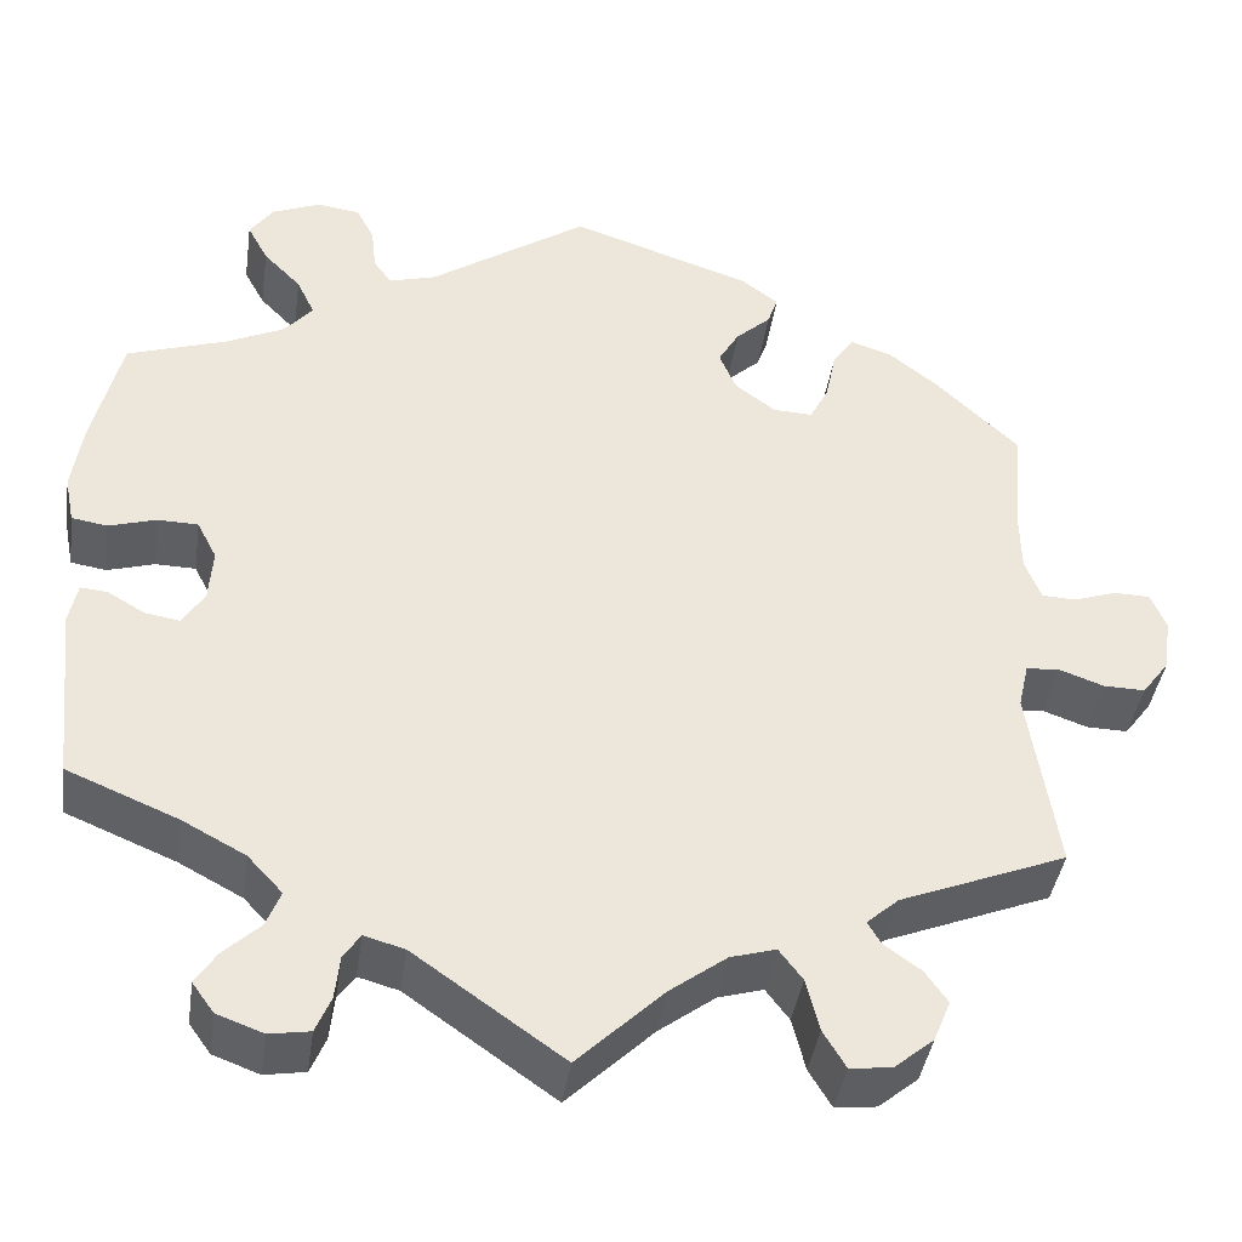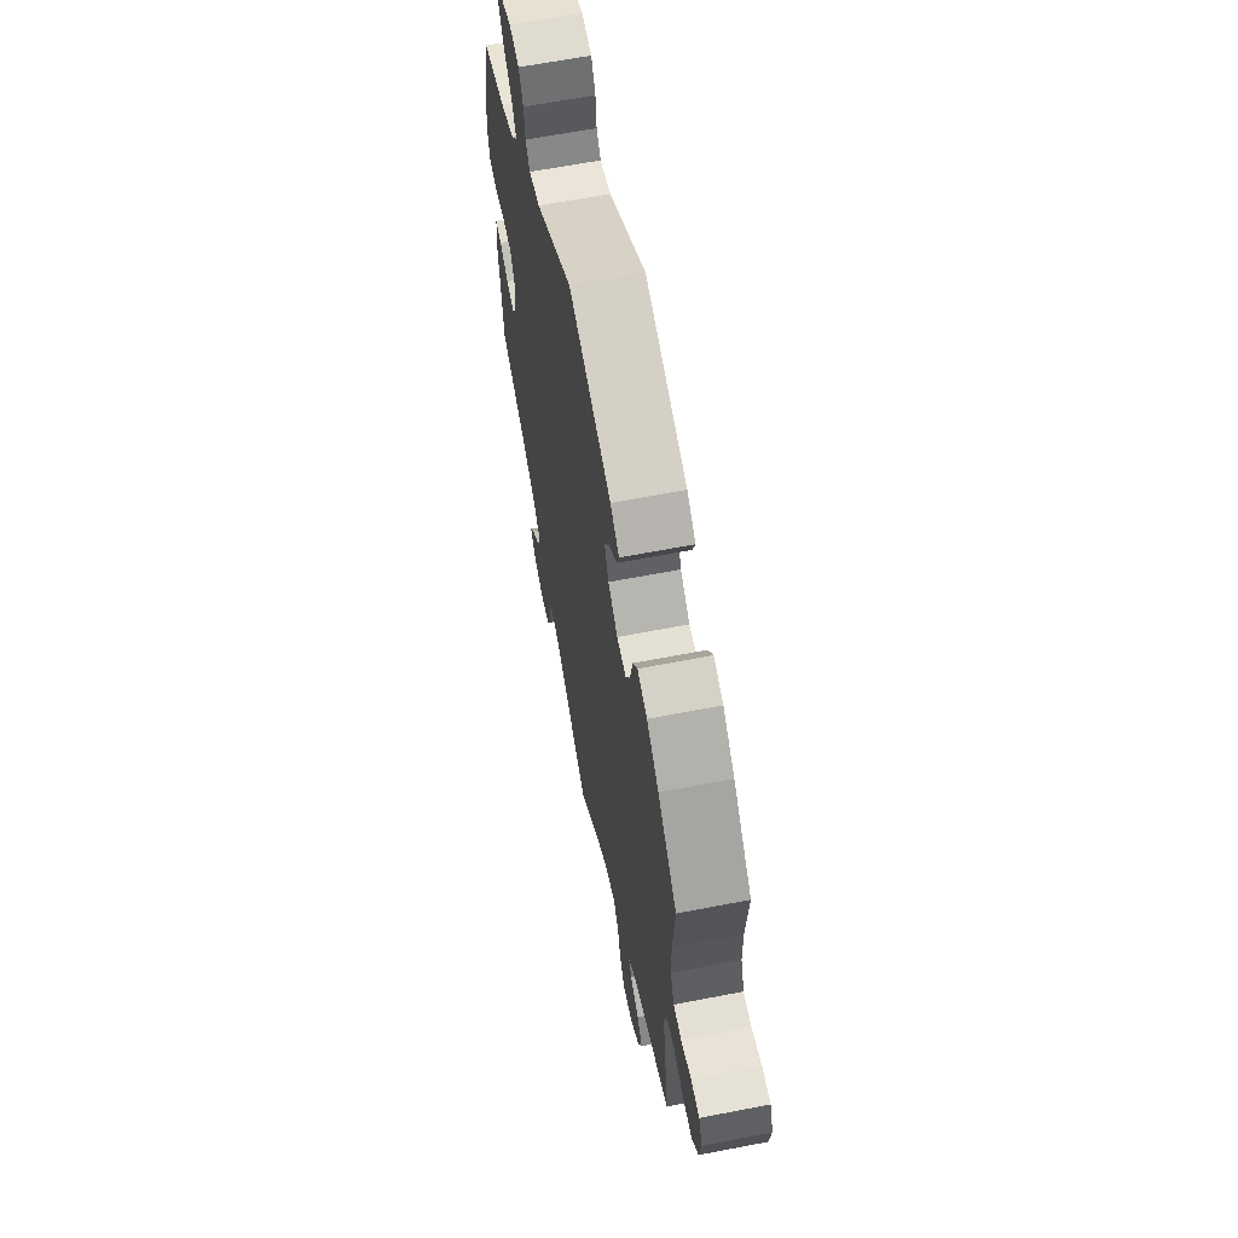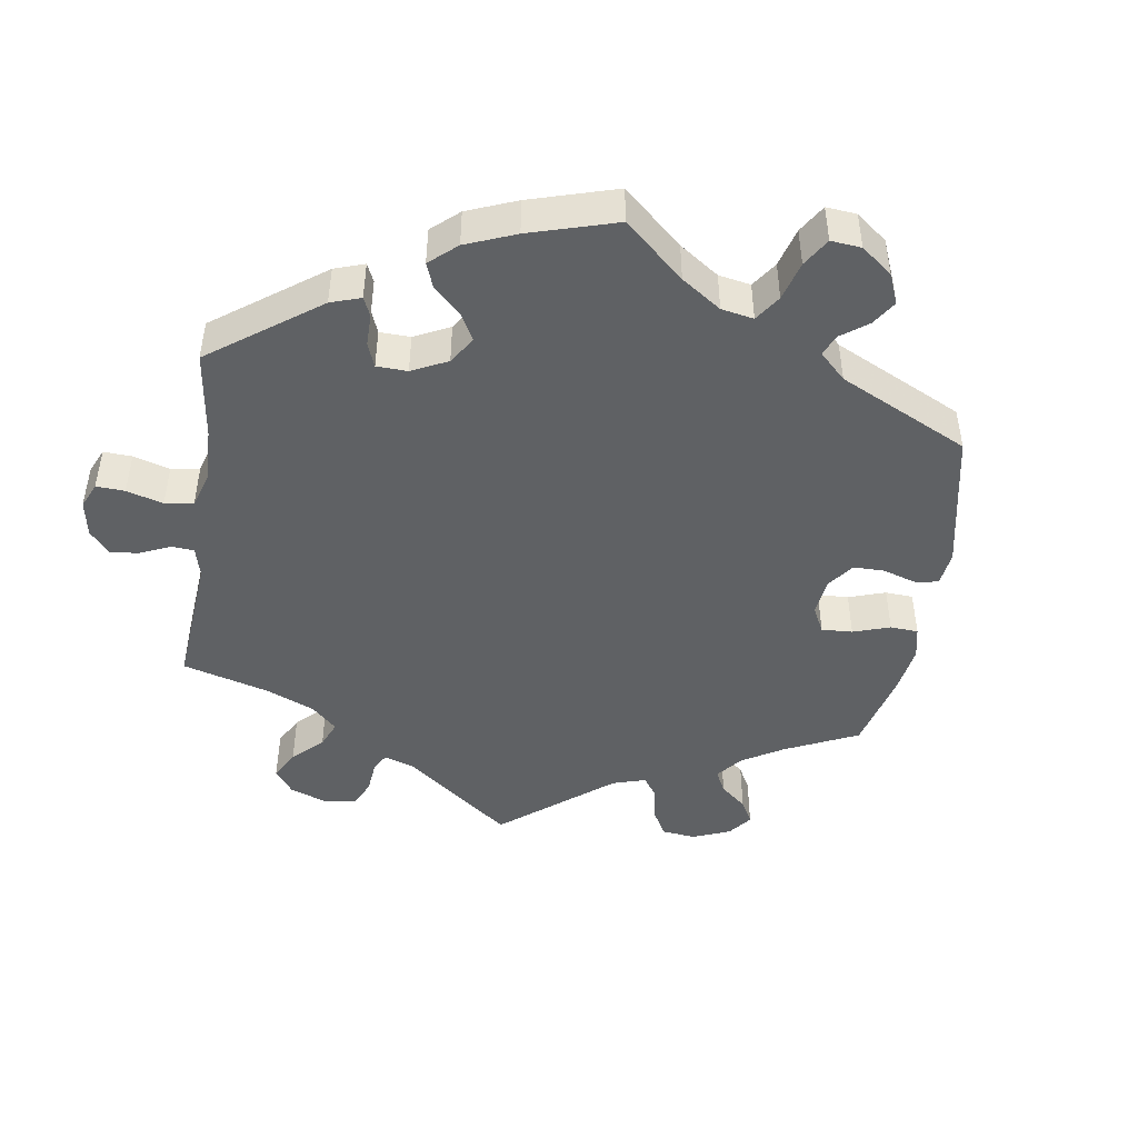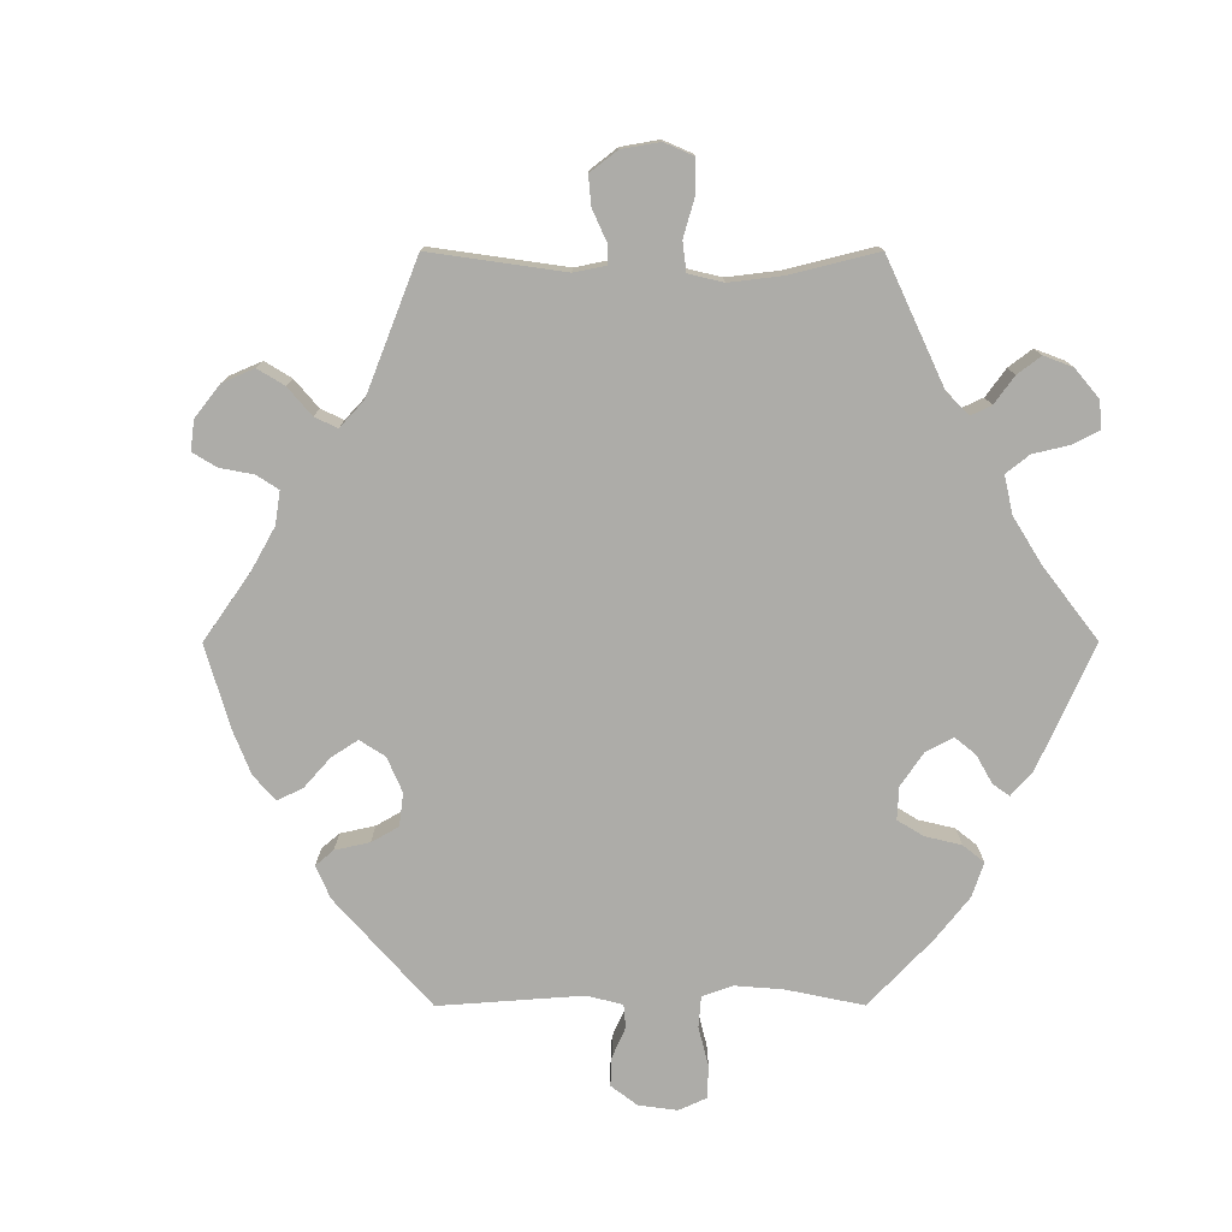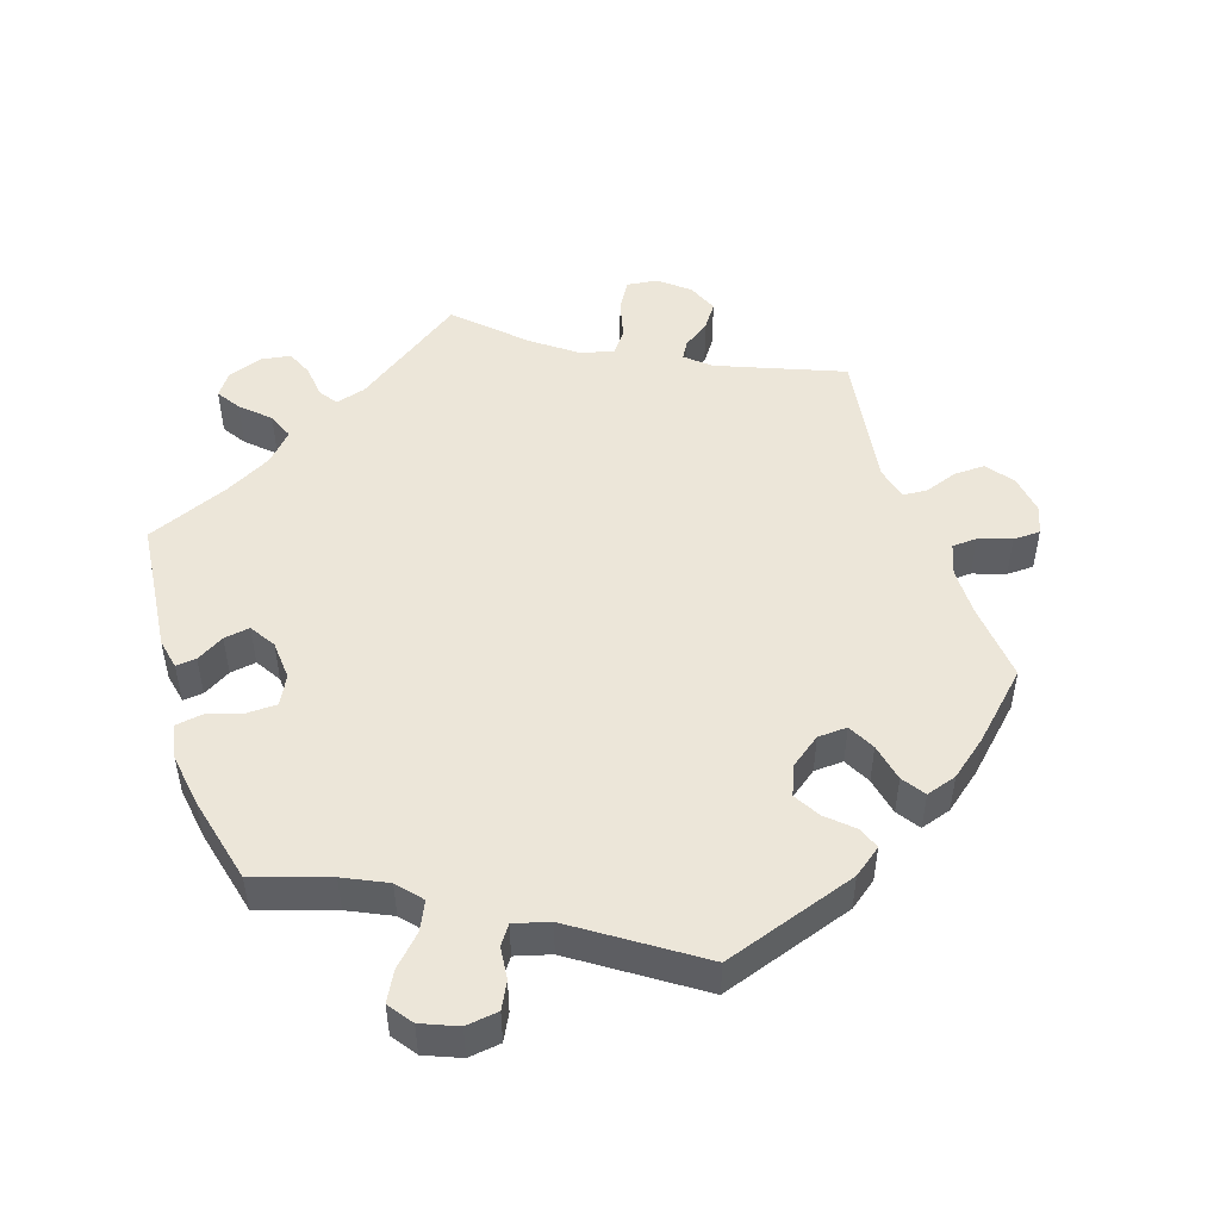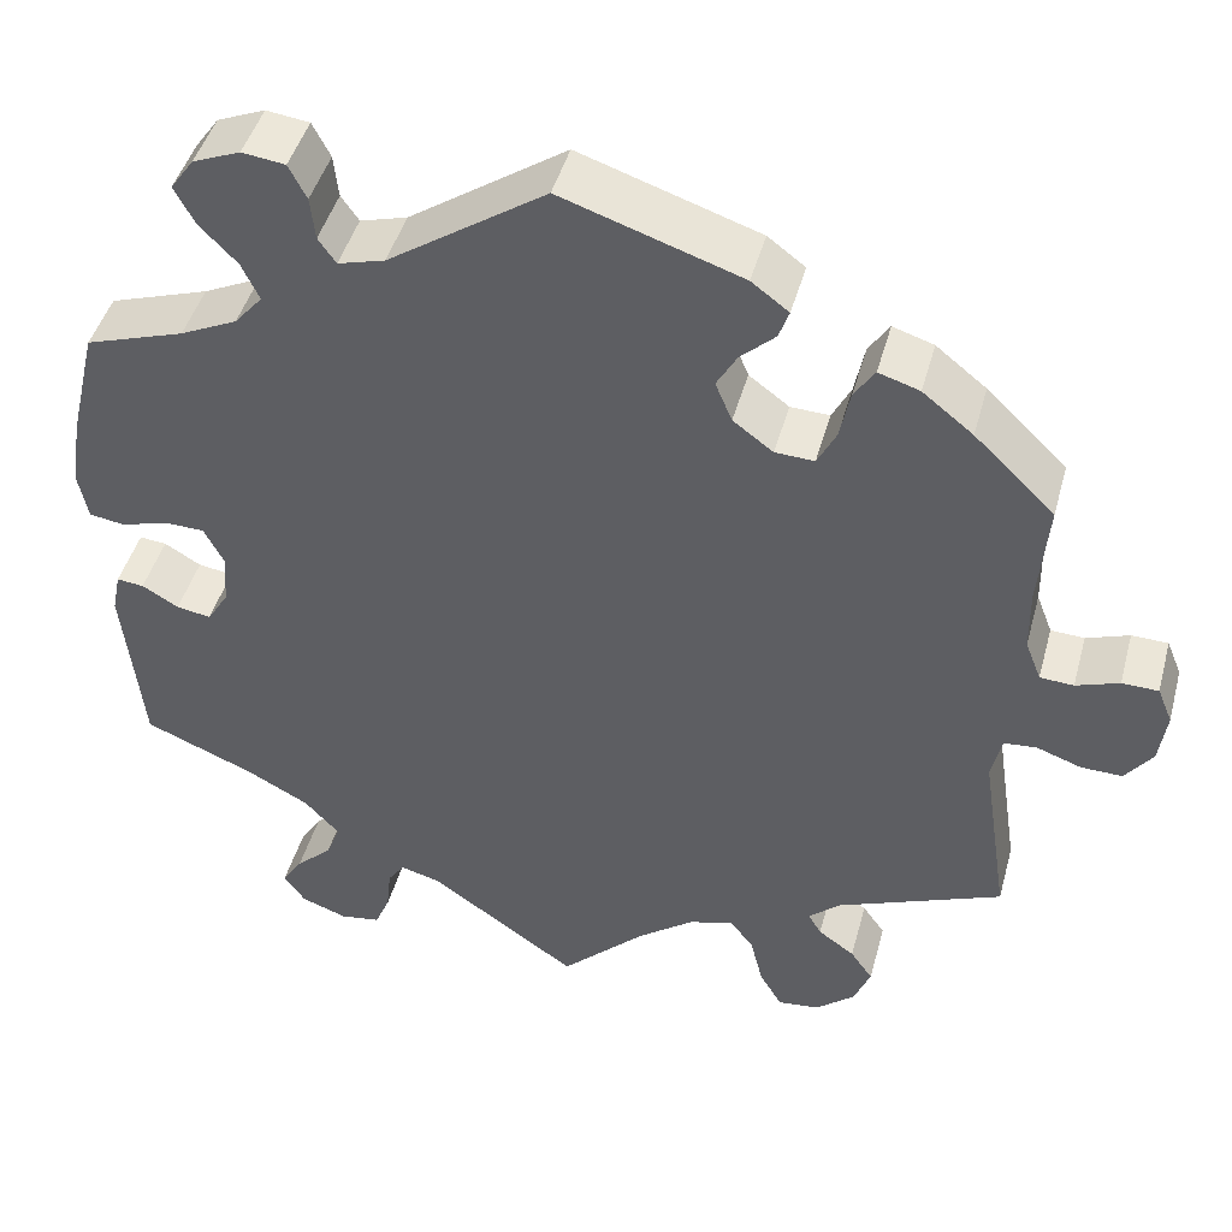
<metadata>
{"format":"obj","ext":"obj","renderer":"f3d","projection":"perspective","resolution":1024,"background":"white","views":[{"elev":-40.9,"azim":-8.3,"up":"+Z"},{"elev":63.3,"azim":78.9,"up":"+Z"},{"elev":-45.7,"azim":-68.7,"up":"+Y"},{"elev":-76.7,"azim":150.0,"up":"+Y"},{"elev":49.3,"azim":-18.2,"up":"+Y"},{"elev":45.2,"azim":15.0,"up":"+Z"}]}
</metadata>
<code>
v -0.394 0.07 0.324
v -0.333 0.07 0.353
v -0.303 0.07 0.388
v -0.322 0.07 0.428
v -0.362 0.07 0.469
v -0.384 0.07 0.51
v -0.359 0.07 0.545
v -0.308 0.07 0.566
v -0.262 0.07 0.56
v -0.243 0.07 0.523
v -0.238 0.07 0.477
v -0.219 0.07 0.45
v -0.169 0.07 0.464
v -0.001 0.07 0.578
v 0.191 0.07 0.514
v 0.231 0.07 0.484
v 0.22 0.07 0.453
v 0.183 0.07 0.419
v 0.161 0.07 0.381
v 0.179 0.07 0.338
v 0.222 0.07 0.306
v 0.264 0.07 0.304
v 0.284 0.07 0.343
v 0.295 0.07 0.397
v 0.317 0.07 0.43
v 0.361 0.07 0.416
v 0.415 0.07 0.373
v 0.501 0.07 0.29
v 0.491 0.07 0.176
v 0.492 0.07 0.108
v 0.509 0.07 0.064
v 0.545 0.07 0.062
v 0.591 0.07 0.078
v 0.63 0.07 0.077
v 0.646 0.07 0.038
v 0.638 0.07 -0.019
v 0.609 0.07 -0.058
v 0.565 0.07 -0.057
v 0.517 0.07 -0.04
v 0.482 0.07 -0.043
v 0.471 0.07 -0.091
v 0.501 0.07 -0.289
v 0.324 0.07 -0.36
v 0.29 0.07 -0.39
v 0.304 0.07 -0.414
v 0.343 0.07 -0.442
v 0.367 0.07 -0.476
v 0.349 0.07 -0.52
v 0.307 0.07 -0.555
v 0.263 0.07 -0.56
v 0.239 0.07 -0.52
v 0.225 0.07 -0.464
v 0.2 0.07 -0.431
v 0.152 0.07 -0.445
v 0.092 0.07 -0.49
v 0.001 0.07 -0.578
v -0.157 0.07 -0.467
v -0.2 0.07 -0.455
v -0.218 0.07 -0.481
v -0.223 0.07 -0.528
v -0.239 0.07 -0.566
v -0.282 0.07 -0.573
v -0.331 0.07 -0.555
v -0.354 0.07 -0.523
v -0.332 0.07 -0.489
v -0.293 0.07 -0.452
v -0.278 0.07 -0.414
v -0.315 0.07 -0.374
v -0.382 0.07 -0.338
v -0.5 0.07 -0.289
v -0.52 0.07 -0.099
v -0.511 0.07 -0.055
v -0.482 0.07 -0.058
v -0.443 0.07 -0.081
v -0.406 0.07 -0.087
v -0.383 0.07 -0.05
v -0.379 0.07 0.006
v -0.4 0.07 0.047
v -0.443 0.07 0.048
v -0.493 0.07 0.033
v -0.531 0.07 0.039
v -0.541 0.07 0.089
v -0.53 0.07 0.164
v -0.5 0.07 0.289
v -0.394 0 0.324
v -0.333 0 0.353
v -0.303 0 0.388
v -0.322 0 0.428
v -0.362 0 0.469
v -0.384 0 0.51
v -0.359 0 0.545
v -0.308 0 0.566
v -0.262 0 0.56
v -0.243 0 0.523
v -0.238 0 0.477
v -0.219 0 0.45
v -0.169 0 0.464
v -0.001 0 0.578
v 0.191 0 0.514
v 0.231 0 0.484
v 0.22 0 0.453
v 0.183 0 0.419
v 0.161 0 0.381
v 0.179 0 0.338
v 0.222 0 0.306
v 0.264 0 0.304
v 0.284 0 0.343
v 0.295 0 0.397
v 0.317 0 0.43
v 0.361 0 0.416
v 0.415 0 0.373
v 0.501 0 0.29
v 0.491 0 0.176
v 0.492 0 0.108
v 0.509 0 0.064
v 0.545 0 0.062
v 0.591 0 0.078
v 0.63 0 0.077
v 0.646 0 0.038
v 0.638 0 -0.019
v 0.609 0 -0.058
v 0.565 0 -0.057
v 0.517 0 -0.04
v 0.482 0 -0.043
v 0.471 0 -0.091
v 0.501 0 -0.289
v 0.324 0 -0.36
v 0.29 0 -0.39
v 0.304 0 -0.414
v 0.343 0 -0.442
v 0.367 0 -0.476
v 0.349 0 -0.52
v 0.307 0 -0.555
v 0.263 0 -0.56
v 0.239 0 -0.52
v 0.225 0 -0.464
v 0.2 0 -0.431
v 0.152 0 -0.445
v 0.092 0 -0.49
v 0.001 0 -0.578
v -0.157 0 -0.467
v -0.2 0 -0.455
v -0.218 0 -0.481
v -0.223 0 -0.528
v -0.239 0 -0.566
v -0.282 0 -0.573
v -0.331 0 -0.555
v -0.354 0 -0.523
v -0.332 0 -0.489
v -0.293 0 -0.452
v -0.278 0 -0.414
v -0.315 0 -0.374
v -0.382 0 -0.338
v -0.5 0 -0.289
v -0.52 0 -0.099
v -0.511 0 -0.055
v -0.482 0 -0.058
v -0.443 0 -0.081
v -0.406 0 -0.087
v -0.383 0 -0.05
v -0.379 0 0.006
v -0.4 0 0.047
v -0.443 0 0.048
v -0.493 0 0.033
v -0.531 0 0.039
v -0.541 0 0.089
v -0.53 0 0.164
v -0.5 0 0.289
f 83 84 1
f 82 83 1 2
f 79 80 81 82
f 78 79 82 2
f 77 78 2 3
f 76 77 3
f 71 72 73 74
f 69 70 71 74
f 68 69 74 75
f 67 68 75 76
f 63 64 65 66
f 63 66 67
f 62 63 67
f 59 60 61 62
f 58 59 62 67
f 57 58 67 76
f 55 56 57 76
f 49 50 51 52
f 49 52 53
f 48 49 53
f 45 46 47 48
f 44 45 48 53
f 43 44 53 54
f 41 42 43
f 40 41 43 54
f 36 37 38 39
f 36 39 40
f 35 36 40
f 32 33 34 35
f 31 32 35 40
f 30 31 40 54
f 26 27 28 29
f 23 24 25 26
f 22 23 26 29
f 21 22 29 30
f 15 16 17 18
f 13 14 15 18
f 12 13 18 19
f 8 9 10 11
f 8 11 12
f 7 8 12
f 4 5 6 7
f 3 4 7 12
f 21 30 54 55
f 20 21 55 76
f 19 20 76
f 3 12 19 76
f 85 168 167
f 86 85 167 166
f 166 165 164 163
f 86 166 163 162
f 87 86 162 161
f 87 161 160
f 158 157 156 155
f 158 155 154 153
f 159 158 153 152
f 160 159 152 151
f 150 149 148 147
f 151 150 147
f 151 147 146
f 146 145 144 143
f 151 146 143 142
f 160 151 142 141
f 160 141 140 139
f 136 135 134 133
f 137 136 133
f 137 133 132
f 132 131 130 129
f 137 132 129 128
f 138 137 128 127
f 127 126 125
f 138 127 125 124
f 123 122 121 120
f 124 123 120
f 124 120 119
f 119 118 117 116
f 124 119 116 115
f 138 124 115 114
f 113 112 111 110
f 110 109 108 107
f 113 110 107 106
f 114 113 106 105
f 102 101 100 99
f 102 99 98 97
f 103 102 97 96
f 95 94 93 92
f 96 95 92
f 96 92 91
f 91 90 89 88
f 96 91 88 87
f 139 138 114 105
f 160 139 105 104
f 160 104 103
f 160 103 96 87
f 1 85 86 2
f 2 86 87 3
f 3 87 88 4
f 4 88 89 5
f 5 89 90 6
f 6 90 91 7
f 7 91 92 8
f 8 92 93 9
f 9 93 94 10
f 10 94 95 11
f 11 95 96 12
f 12 96 97 13
f 13 97 98 14
f 14 98 99 15
f 15 99 100 16
f 16 100 101 17
f 17 101 102 18
f 18 102 103 19
f 19 103 104 20
f 20 104 105 21
f 21 105 106 22
f 22 106 107 23
f 23 107 108 24
f 24 108 109 25
f 25 109 110 26
f 26 110 111 27
f 27 111 112 28
f 28 112 113 29
f 29 113 114 30
f 30 114 115 31
f 31 115 116 32
f 32 116 117 33
f 33 117 118 34
f 34 118 119 35
f 35 119 120 36
f 36 120 121 37
f 37 121 122 38
f 38 122 123 39
f 39 123 124 40
f 40 124 125 41
f 41 125 126 42
f 42 126 127 43
f 43 127 128 44
f 44 128 129 45
f 45 129 130 46
f 46 130 131 47
f 47 131 132 48
f 48 132 133 49
f 49 133 134 50
f 50 134 135 51
f 51 135 136 52
f 52 136 137 53
f 53 137 138 54
f 54 138 139 55
f 55 139 140 56
f 56 140 141 57
f 57 141 142 58
f 58 142 143 59
f 59 143 144 60
f 60 144 145 61
f 61 145 146 62
f 62 146 147 63
f 63 147 148 64
f 64 148 149 65
f 65 149 150 66
f 66 150 151 67
f 67 151 152 68
f 68 152 153 69
f 69 153 154 70
f 70 154 155 71
f 71 155 156 72
f 72 156 157 73
f 73 157 158 74
f 74 158 159 75
f 75 159 160 76
f 76 160 161 77
f 77 161 162 78
f 78 162 163 79
f 79 163 164 80
f 80 164 165 81
f 81 165 166 82
f 82 166 167 83
f 83 167 168 84
f 84 168 85 1

</code>
